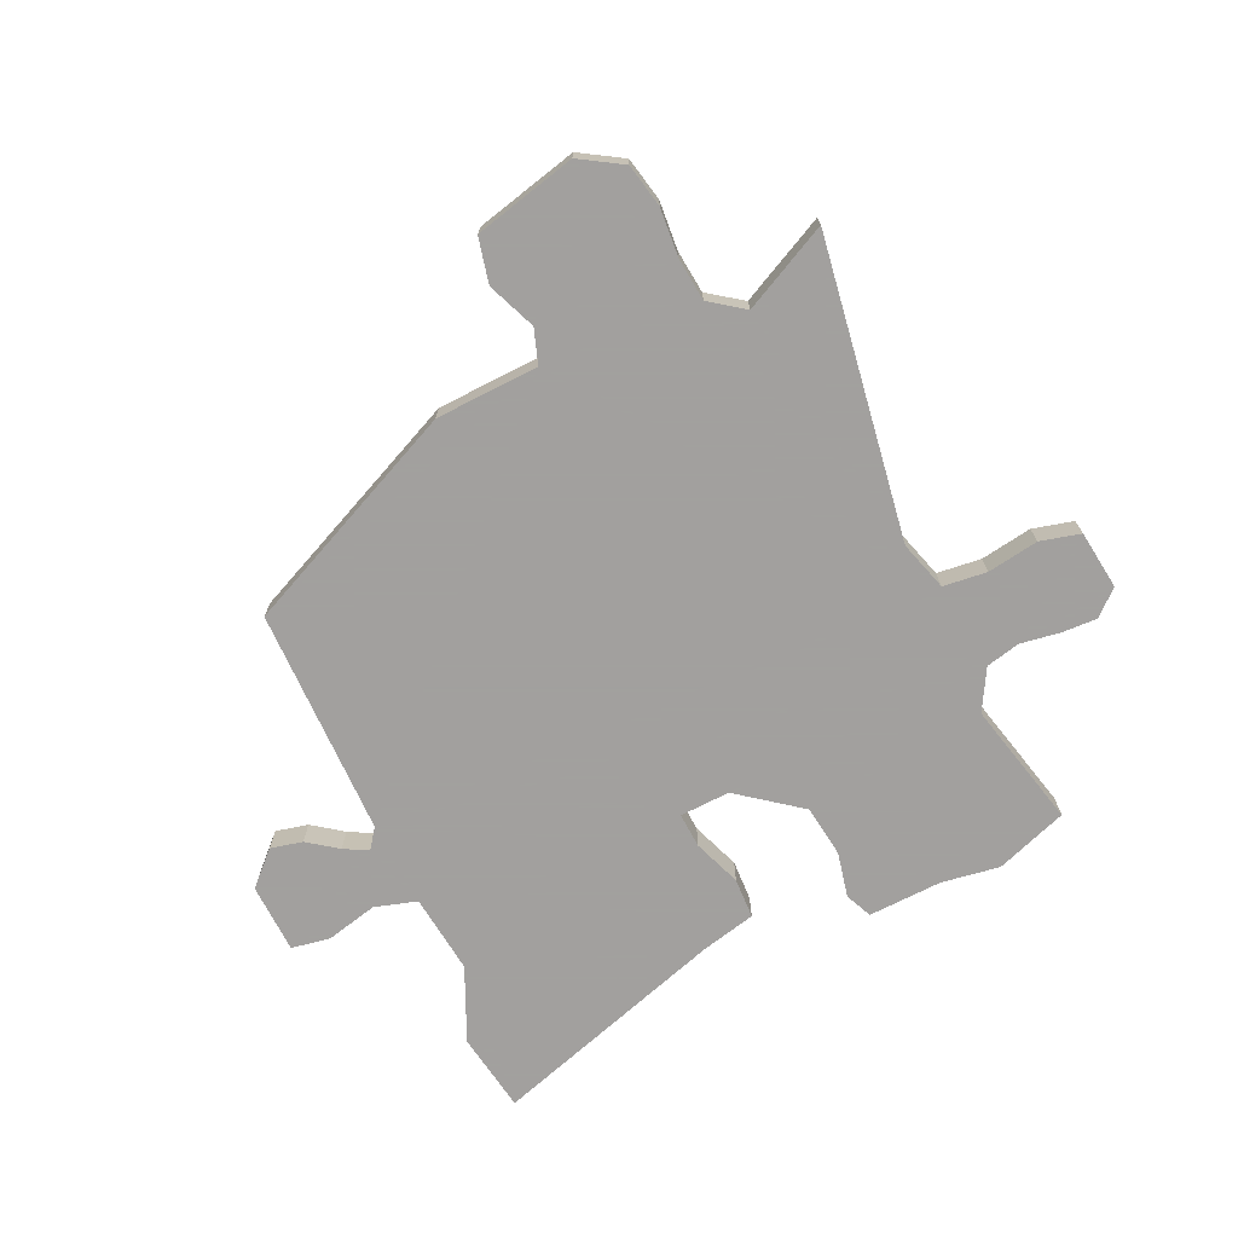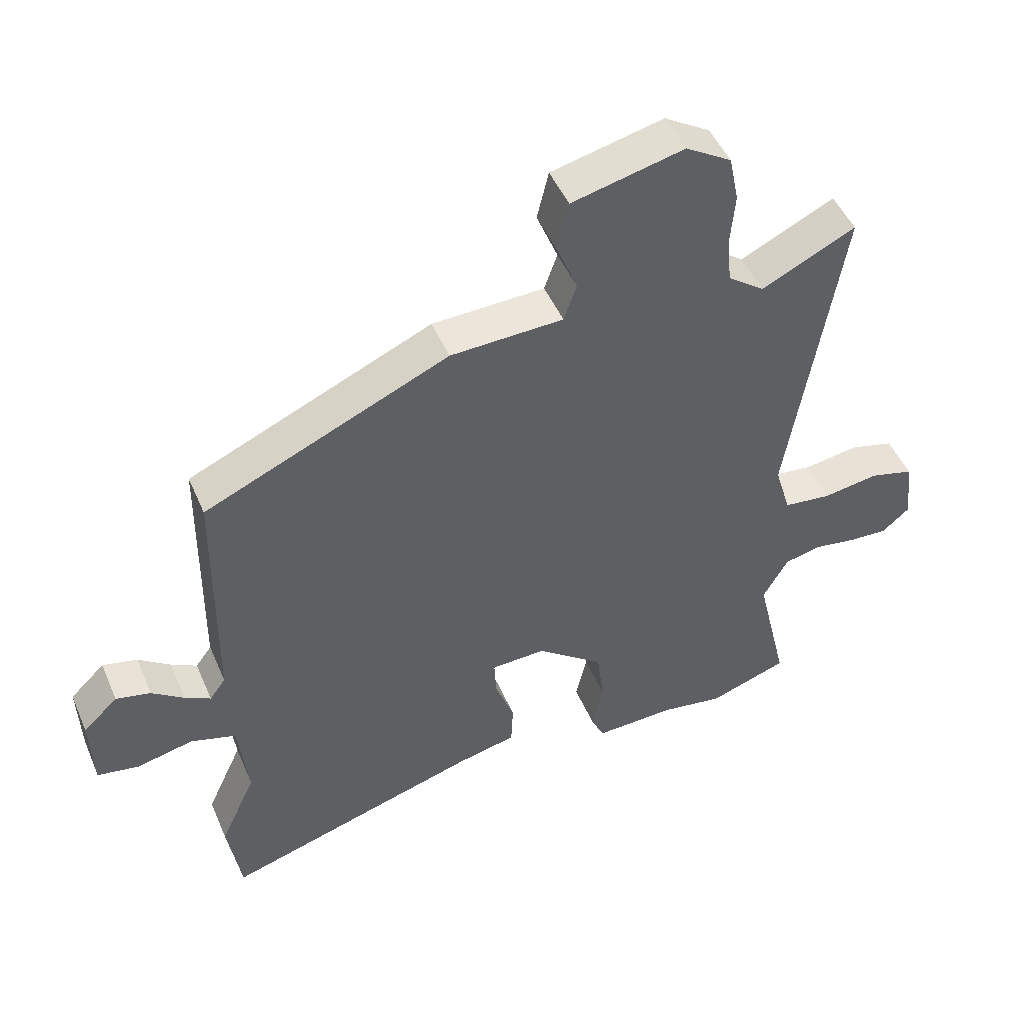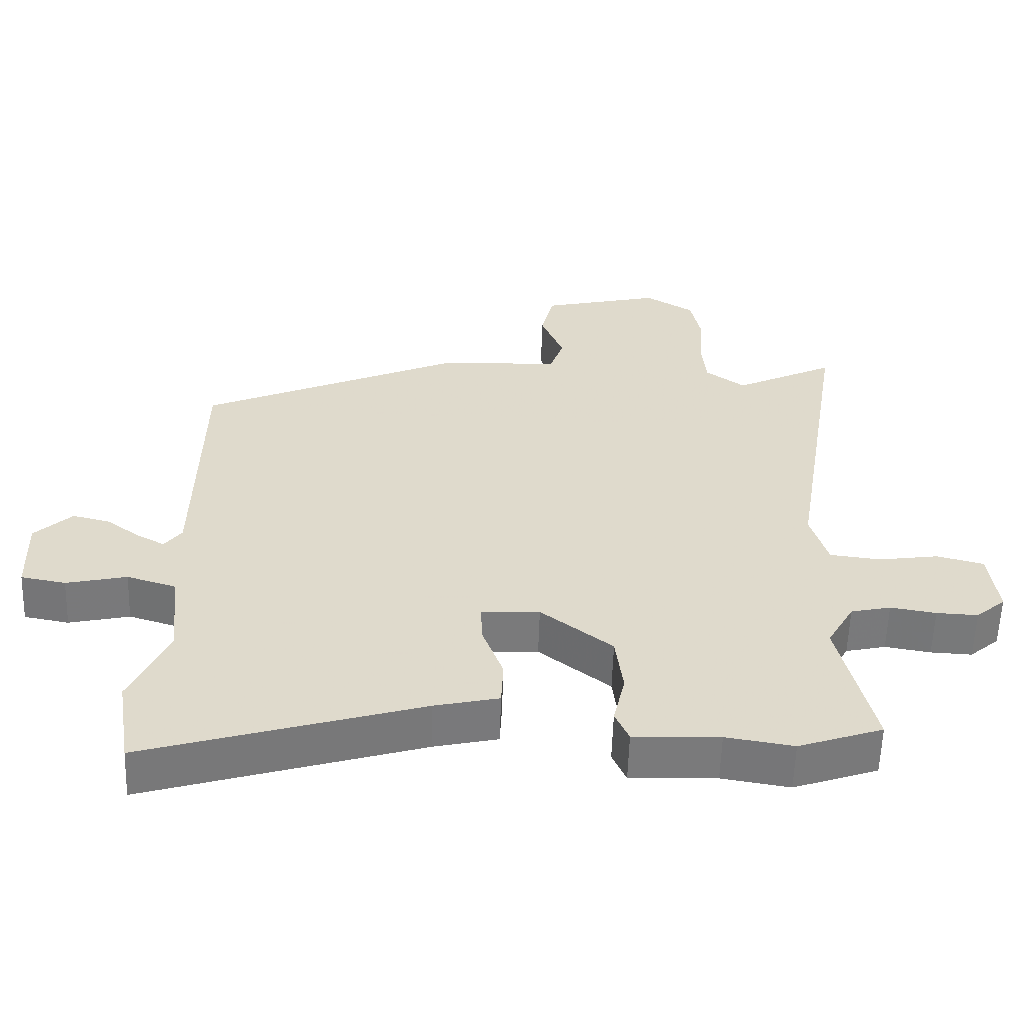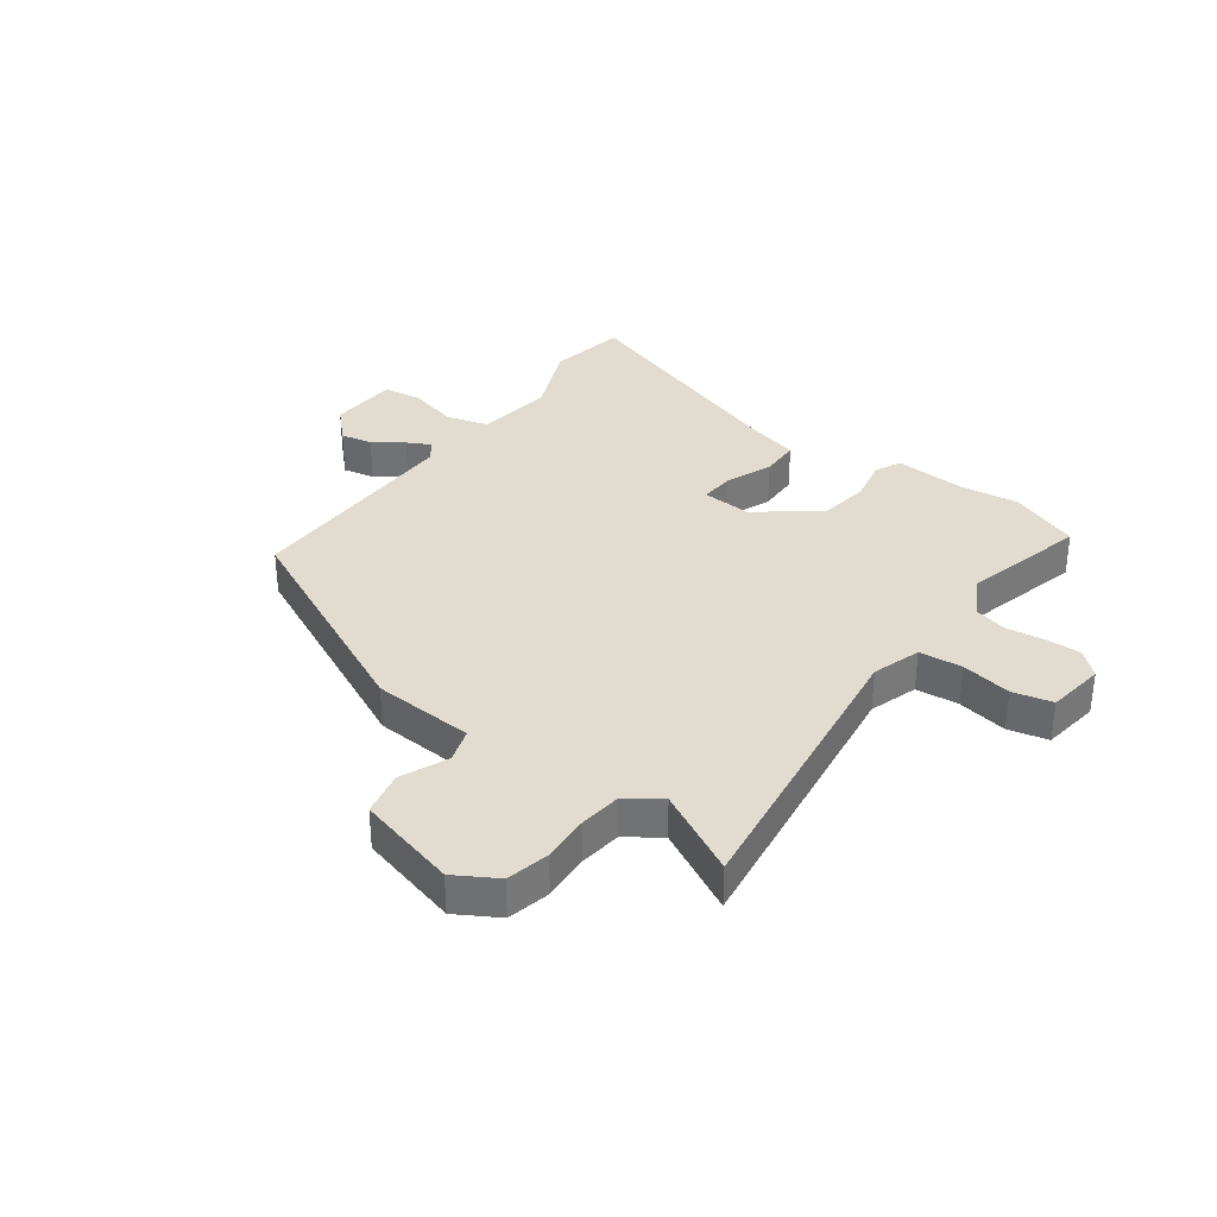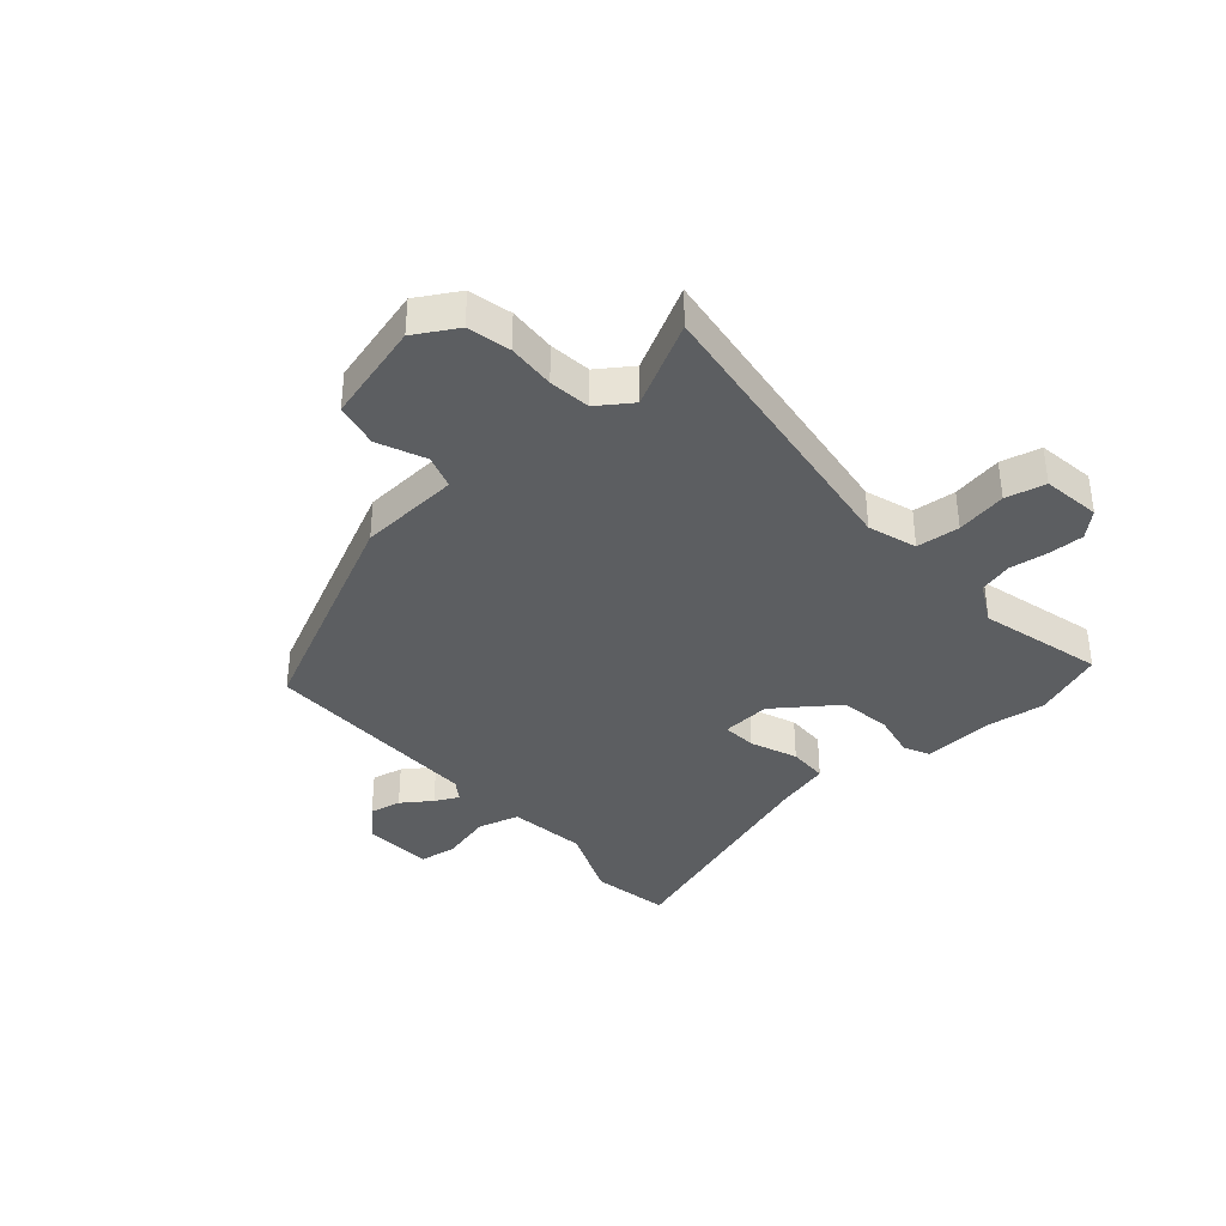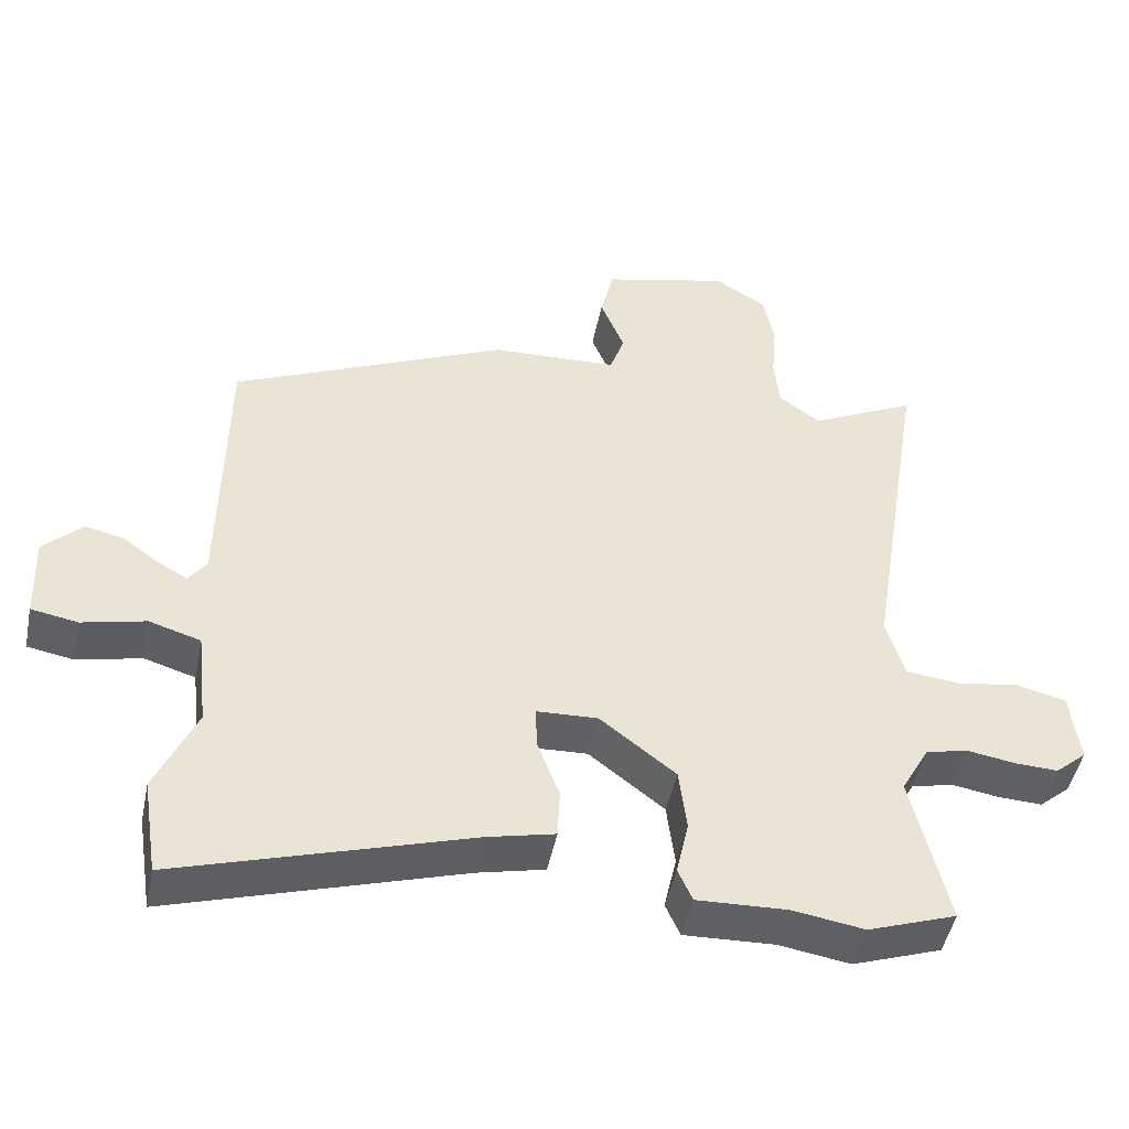
<metadata>
{"format":"obj","ext":"obj","renderer":"f3d","projection":"perspective","resolution":1024,"background":"white","views":[{"elev":-71.9,"azim":25.2,"up":"+Y"},{"elev":48.3,"azim":-22.7,"up":"+Z"},{"elev":-58.0,"azim":-1.8,"up":"+Z"},{"elev":34.3,"azim":37.6,"up":"+Y"},{"elev":-37.3,"azim":42.7,"up":"+Y"},{"elev":-46.9,"azim":-11.3,"up":"+Z"}]}
</metadata>
<code>
v -0.467 0.07 0.342
v -0.087 0.07 0.51
v 0.088 0.07 0.516
v 0.108 0.07 0.574
v 0.075 0.07 0.656
v 0.093 0.07 0.732
v 0.267 0.07 0.773
v 0.338 0.07 0.729
v 0.353 0.07 0.655
v 0.346 0.07 0.573
v 0.353 0.07 0.501
v 0.41 0.07 0.459
v 0.556 0.07 0.53
v 0.475 0.07 0.025
v 0.5 0.07 -0.059
v 0.574 0.07 -0.068
v 0.661 0.07 -0.055
v 0.729 0.07 -0.073
v 0.741 0.07 -0.173
v 0.698 0.07 -0.21
v 0.638 0.07 -0.207
v 0.572 0.07 -0.196
v 0.514 0.07 -0.209
v 0.475 0.07 -0.278
v 0.525 0.07 -0.491
v 0.403 0.07 -0.533
v 0.305 0.07 -0.517
v 0.18 0.07 -0.521
v 0.16 0.07 -0.476
v 0.177 0.07 -0.4
v 0.166 0.07 -0.312
v 0.062 0.07 -0.231
v -0.023 0.07 -0.234
v -0.02 0.07 -0.293
v 0.01 0.07 -0.374
v 0.007 0.07 -0.442
v -0.086 0.07 -0.463
v -0.487 0.07 -0.584
v -0.508 0.07 -0.449
v -0.452 0.07 -0.325
v -0.467 0.07 -0.19
v -0.538 0.07 -0.168
v -0.626 0.07 -0.188
v -0.691 0.07 -0.176
v -0.695 0.07 -0.058
v -0.641 0.07 -0.006
v -0.587 0.07 -0.019
v -0.537 0.07 -0.056
v -0.497 0.07 -0.078
v -0.472 0.07 -0.044
v -0.467 0 0.342
v -0.087 0 0.51
v 0.088 0 0.516
v 0.108 0 0.574
v 0.075 0 0.656
v 0.093 0 0.732
v 0.267 0 0.773
v 0.338 0 0.729
v 0.353 0 0.655
v 0.346 0 0.573
v 0.353 0 0.501
v 0.41 0 0.459
v 0.556 0 0.53
v 0.475 0 0.025
v 0.5 0 -0.059
v 0.574 0 -0.068
v 0.661 0 -0.055
v 0.729 0 -0.073
v 0.741 0 -0.173
v 0.698 0 -0.21
v 0.638 0 -0.207
v 0.572 0 -0.196
v 0.514 0 -0.209
v 0.475 0 -0.278
v 0.525 0 -0.491
v 0.403 0 -0.533
v 0.305 0 -0.517
v 0.18 0 -0.521
v 0.16 0 -0.476
v 0.177 0 -0.4
v 0.166 0 -0.312
v 0.062 0 -0.231
v -0.023 0 -0.234
v -0.02 0 -0.293
v 0.01 0 -0.374
v 0.007 0 -0.442
v -0.086 0 -0.463
v -0.487 0 -0.584
v -0.508 0 -0.449
v -0.452 0 -0.325
v -0.467 0 -0.19
v -0.538 0 -0.168
v -0.626 0 -0.188
v -0.691 0 -0.176
v -0.695 0 -0.058
v -0.641 0 -0.006
v -0.587 0 -0.019
v -0.537 0 -0.056
v -0.497 0 -0.078
v -0.472 0 -0.044
f 46 47 48
f 45 46 48
f 44 45 48
f 43 44 48
f 42 43 48
f 41 42 48 49
f 37 38 39 40
f 37 40 41
f 36 37 41
f 35 36 41
f 34 35 41
f 41 49 50
f 34 41 50
f 33 34 50
f 27 28 29 30
f 27 30 31
f 26 27 31
f 25 26 31
f 24 25 31
f 23 24 31 32
f 20 21 22
f 19 20 22
f 18 19 22
f 17 18 22
f 16 17 22
f 32 33 50
f 23 32 50
f 22 23 50
f 16 22 50
f 15 16 50
f 8 9 10
f 7 8 10
f 6 7 10
f 5 6 10
f 4 5 10
f 3 4 10 11
f 1 2 3
f 50 1 3
f 15 50 3
f 14 15 3
f 12 13 14
f 3 11 12 14
f 98 97 96
f 98 96 95
f 98 95 94
f 98 94 93
f 98 93 92
f 99 98 92 91
f 90 89 88 87
f 91 90 87
f 91 87 86
f 91 86 85
f 91 85 84
f 100 99 91
f 100 91 84
f 100 84 83
f 80 79 78 77
f 81 80 77
f 81 77 76
f 81 76 75
f 81 75 74
f 82 81 74 73
f 72 71 70
f 72 70 69
f 72 69 68
f 72 68 67
f 72 67 66
f 100 83 82
f 100 82 73
f 100 73 72
f 100 72 66
f 100 66 65
f 60 59 58
f 60 58 57
f 60 57 56
f 60 56 55
f 60 55 54
f 61 60 54 53
f 53 52 51
f 53 51 100
f 53 100 65
f 53 65 64
f 64 63 62
f 64 62 61 53
f 1 51 52 2
f 2 52 53 3
f 3 53 54 4
f 4 54 55 5
f 5 55 56 6
f 6 56 57 7
f 7 57 58 8
f 8 58 59 9
f 9 59 60 10
f 10 60 61 11
f 11 61 62 12
f 12 62 63 13
f 13 63 64 14
f 14 64 65 15
f 15 65 66 16
f 16 66 67 17
f 17 67 68 18
f 18 68 69 19
f 19 69 70 20
f 20 70 71 21
f 21 71 72 22
f 22 72 73 23
f 23 73 74 24
f 24 74 75 25
f 25 75 76 26
f 26 76 77 27
f 27 77 78 28
f 28 78 79 29
f 29 79 80 30
f 30 80 81 31
f 31 81 82 32
f 32 82 83 33
f 33 83 84 34
f 34 84 85 35
f 35 85 86 36
f 36 86 87 37
f 37 87 88 38
f 38 88 89 39
f 39 89 90 40
f 40 90 91 41
f 41 91 92 42
f 42 92 93 43
f 43 93 94 44
f 44 94 95 45
f 45 95 96 46
f 46 96 97 47
f 47 97 98 48
f 48 98 99 49
f 49 99 100 50
f 50 100 51 1

</code>
